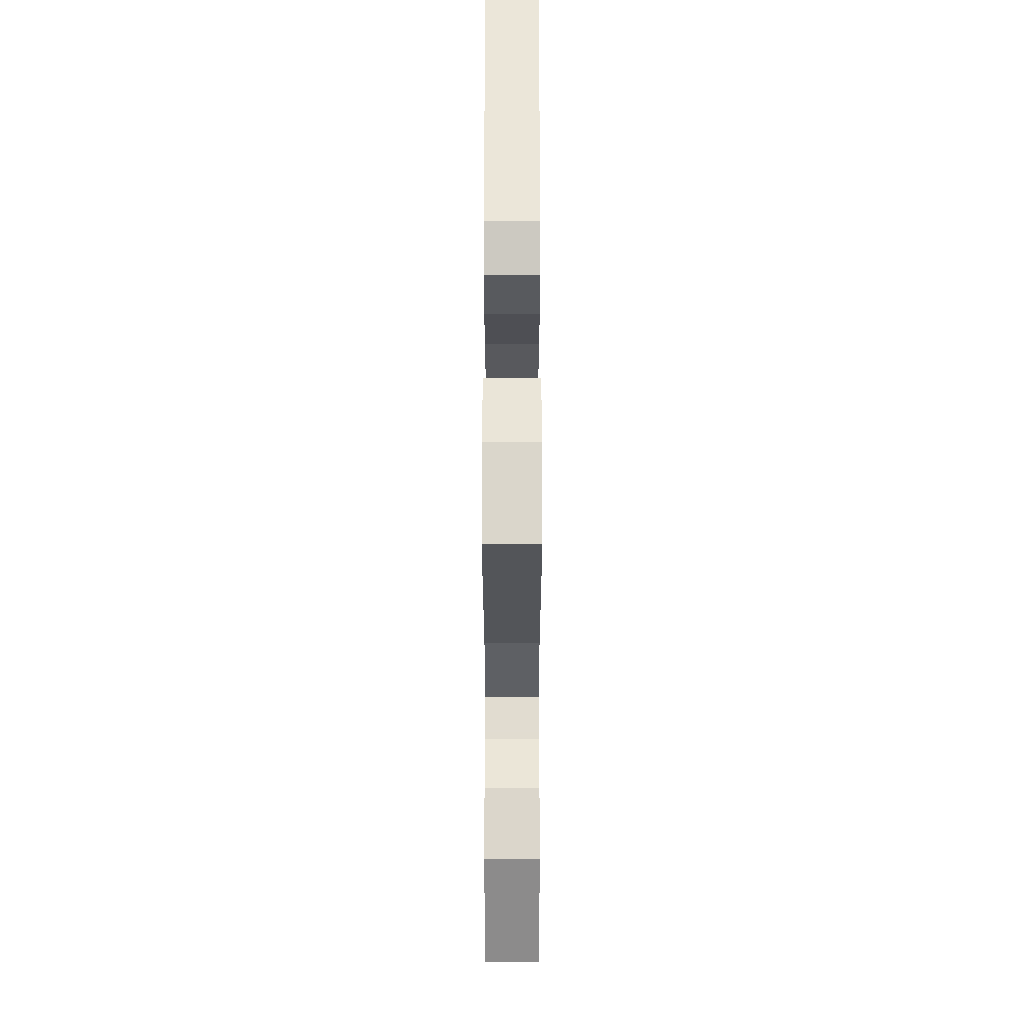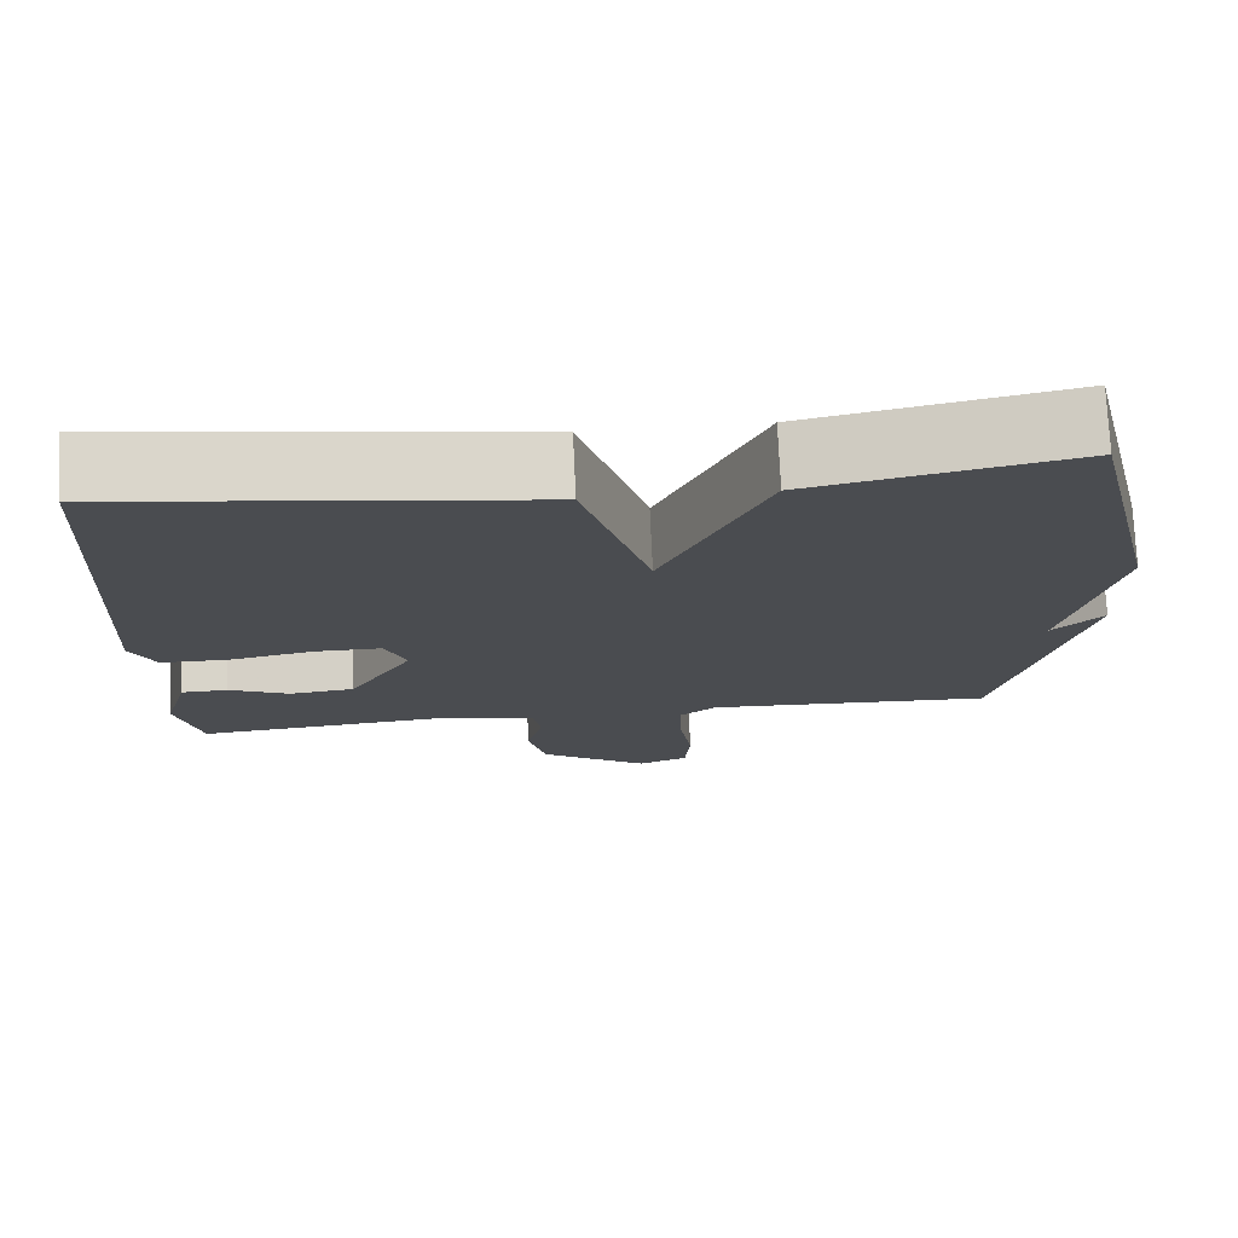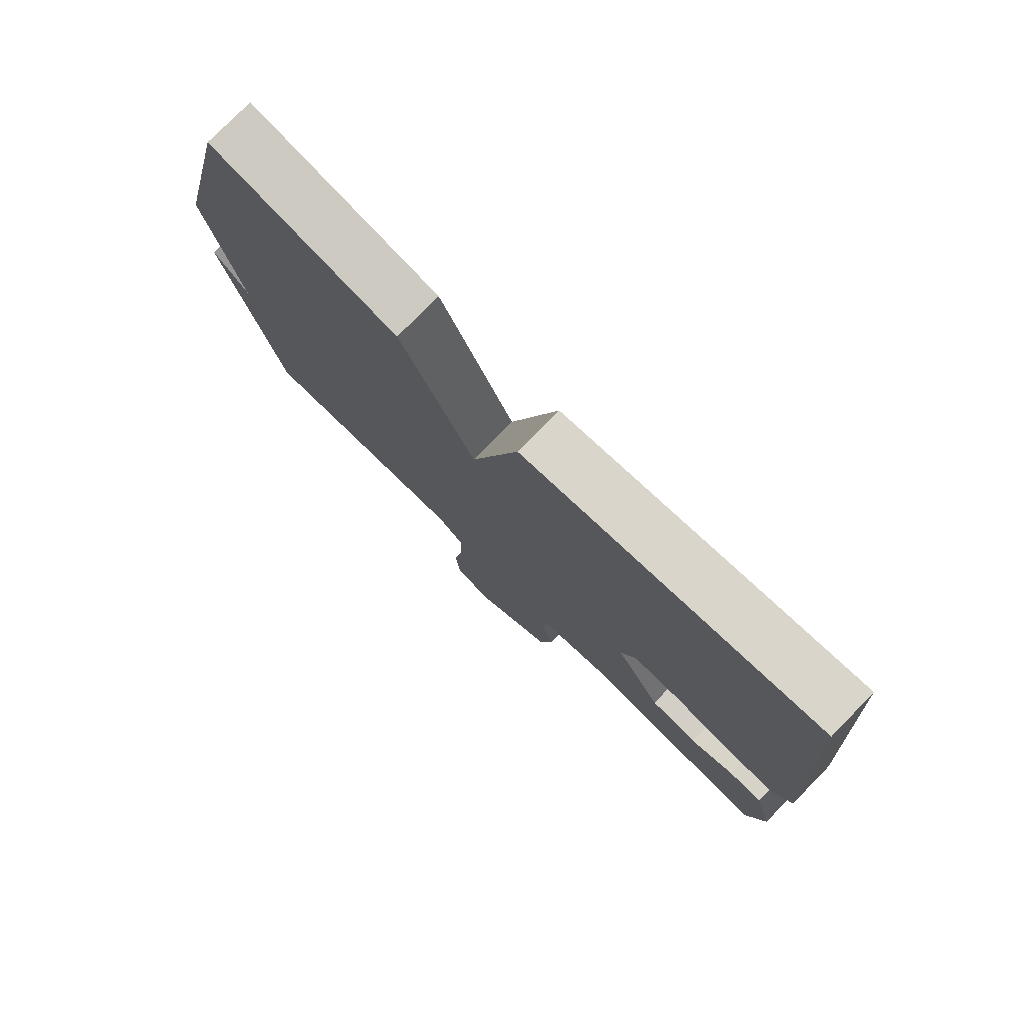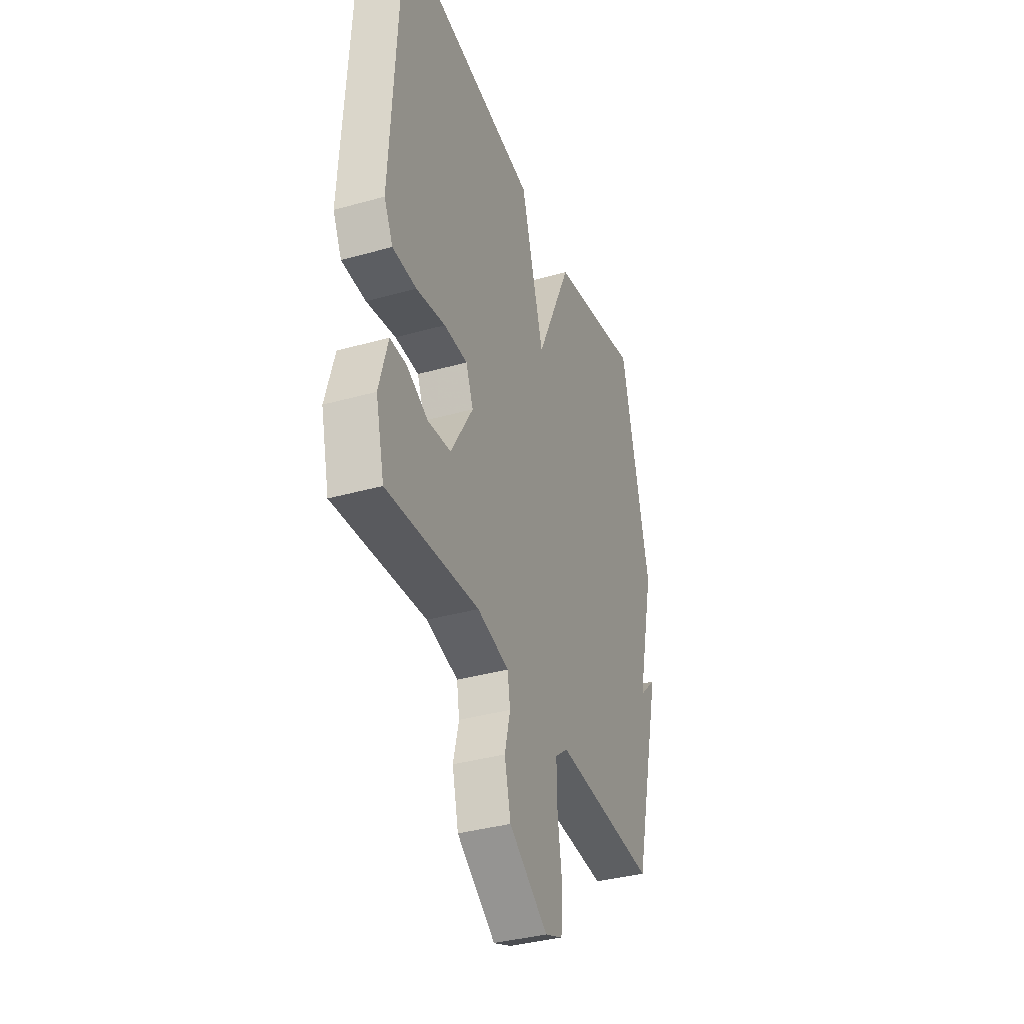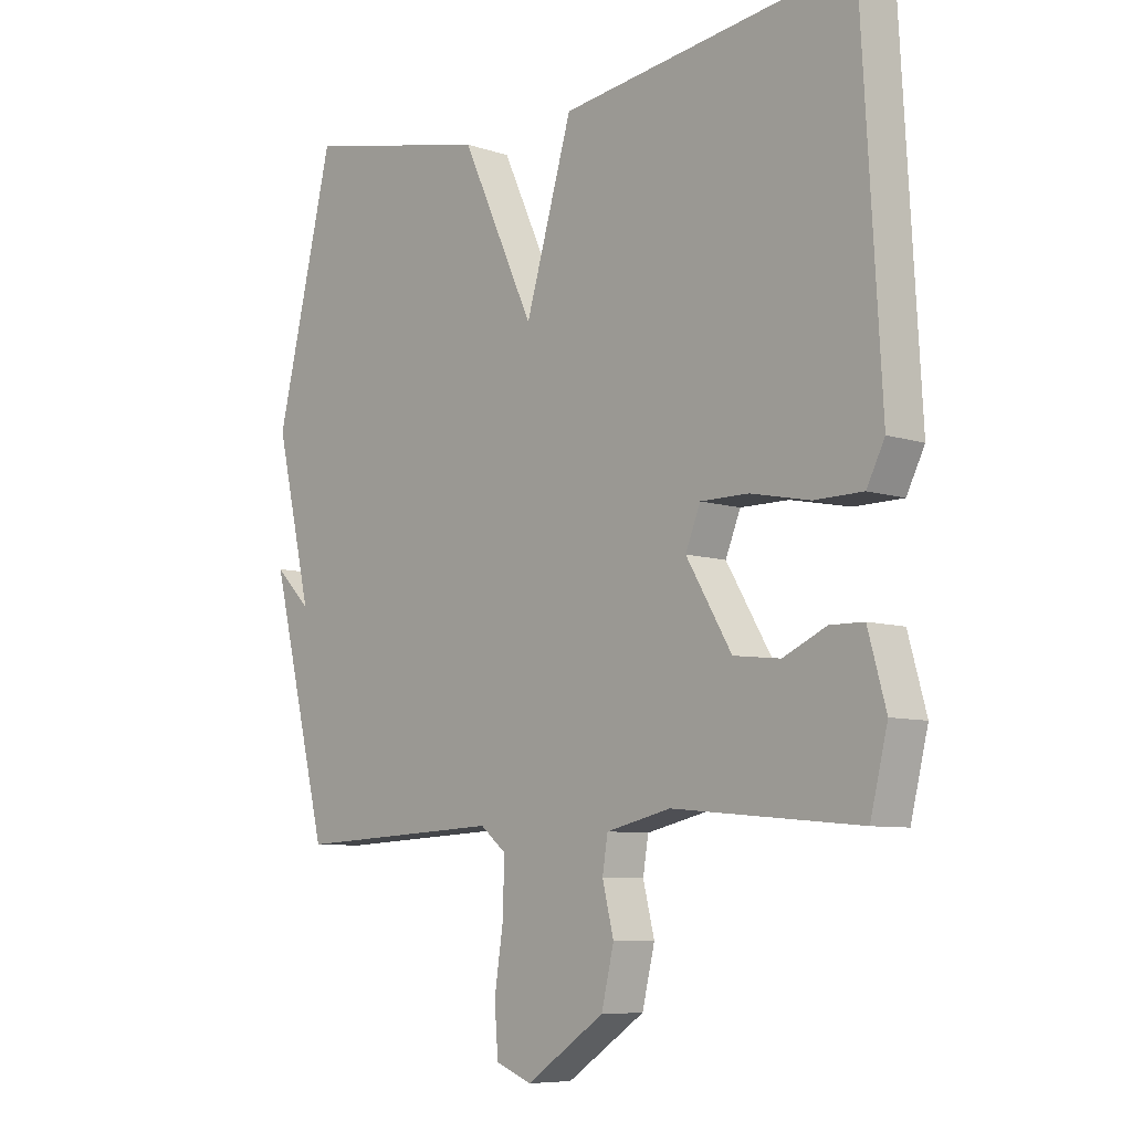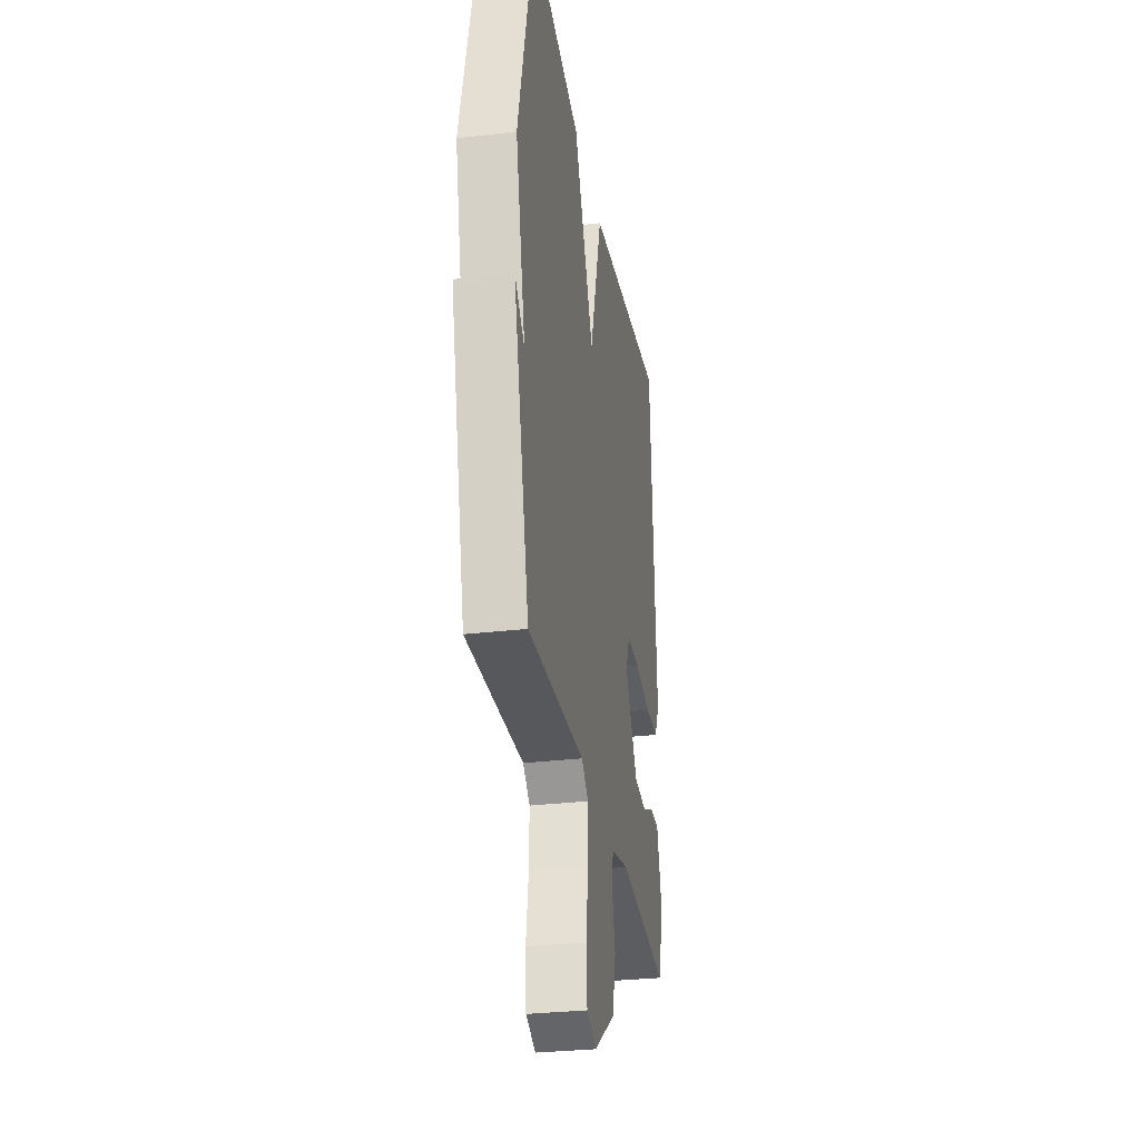
<metadata>
{"format":"obj","ext":"obj","renderer":"f3d","projection":"perspective","resolution":1024,"background":"white","views":[{"elev":-29.8,"azim":90.0,"up":"+Z"},{"elev":75.0,"azim":177.3,"up":"+Z"},{"elev":77.7,"azim":44.5,"up":"+Z"},{"elev":-36.9,"azim":110.0,"up":"+Z"},{"elev":-7.7,"azim":47.1,"up":"+Z"},{"elev":-30.5,"azim":-80.3,"up":"+Z"}]}
</metadata>
<code>
v 0.5 0.07 0.5
v 0.532 0.07 -0.064
v 0.502 0.07 -0.124
v 0.421 0.07 -0.125
v 0.322 0.07 -0.105
v 0.242 0.07 -0.105
v 0.217 0.07 -0.167
v 0.293 0.07 -0.295
v 0.371 0.07 -0.304
v 0.443 0.07 -0.271
v 0.499 0.07 -0.272
v 0.529 0.07 -0.381
v 0.5 0.07 -0.5
v 0.188 0.07 -0.471
v 0.08 0.07 -0.496
v 0.071 0.07 -0.552
v 0.09 0.07 -0.629
v 0.069 0.07 -0.717
v -0.062 0.07 -0.806
v -0.122 0.07 -0.782
v -0.128 0.07 -0.703
v -0.113 0.07 -0.603
v -0.111 0.07 -0.518
v -0.154 0.07 -0.483
v -0.5 0.07 -0.5
v -0.597 0.07 -0.105
v -0.537 0.07 -0.164
v -0.597 0.07 0.095
v -0.5 0.07 0.5
v -0.189 0.07 0.433
v -0.067 0.07 0.168
v 0.011 0.07 0.433
v 0.5 0 0.5
v 0.532 0 -0.064
v 0.502 0 -0.124
v 0.421 0 -0.125
v 0.322 0 -0.105
v 0.242 0 -0.105
v 0.217 0 -0.167
v 0.293 0 -0.295
v 0.371 0 -0.304
v 0.443 0 -0.271
v 0.499 0 -0.272
v 0.529 0 -0.381
v 0.5 0 -0.5
v 0.188 0 -0.471
v 0.08 0 -0.496
v 0.071 0 -0.552
v 0.09 0 -0.629
v 0.069 0 -0.717
v -0.062 0 -0.806
v -0.122 0 -0.782
v -0.128 0 -0.703
v -0.113 0 -0.603
v -0.111 0 -0.518
v -0.154 0 -0.483
v -0.5 0 -0.5
v -0.597 0 -0.105
v -0.537 0 -0.164
v -0.597 0 0.095
v -0.5 0 0.5
v -0.189 0 0.433
v -0.067 0 0.168
v 0.011 0 0.433
f 3 4 5
f 2 3 5
f 1 2 5
f 32 1 5
f 31 32 5
f 29 30 31
f 28 29 31
f 27 28 31
f 25 26 27
f 24 25 27 31
f 23 24 31
f 22 23 31
f 20 21 22
f 19 20 22
f 18 19 22
f 17 18 22
f 16 17 22
f 15 16 22 31
f 14 15 31
f 12 13 14
f 11 12 14
f 10 11 14
f 9 10 14
f 8 9 14
f 7 8 14 31
f 6 7 31
f 5 6 31
f 37 36 35
f 37 35 34
f 37 34 33
f 37 33 64
f 37 64 63
f 63 62 61
f 63 61 60
f 63 60 59
f 59 58 57
f 63 59 57 56
f 63 56 55
f 63 55 54
f 54 53 52
f 54 52 51
f 54 51 50
f 54 50 49
f 54 49 48
f 63 54 48 47
f 63 47 46
f 46 45 44
f 46 44 43
f 46 43 42
f 46 42 41
f 46 41 40
f 63 46 40 39
f 63 39 38
f 63 38 37
f 1 33 34 2
f 2 34 35 3
f 3 35 36 4
f 4 36 37 5
f 5 37 38 6
f 6 38 39 7
f 7 39 40 8
f 8 40 41 9
f 9 41 42 10
f 10 42 43 11
f 11 43 44 12
f 12 44 45 13
f 13 45 46 14
f 14 46 47 15
f 15 47 48 16
f 16 48 49 17
f 17 49 50 18
f 18 50 51 19
f 19 51 52 20
f 20 52 53 21
f 21 53 54 22
f 22 54 55 23
f 23 55 56 24
f 24 56 57 25
f 25 57 58 26
f 26 58 59 27
f 27 59 60 28
f 28 60 61 29
f 29 61 62 30
f 30 62 63 31
f 31 63 64 32
f 32 64 33 1

</code>
